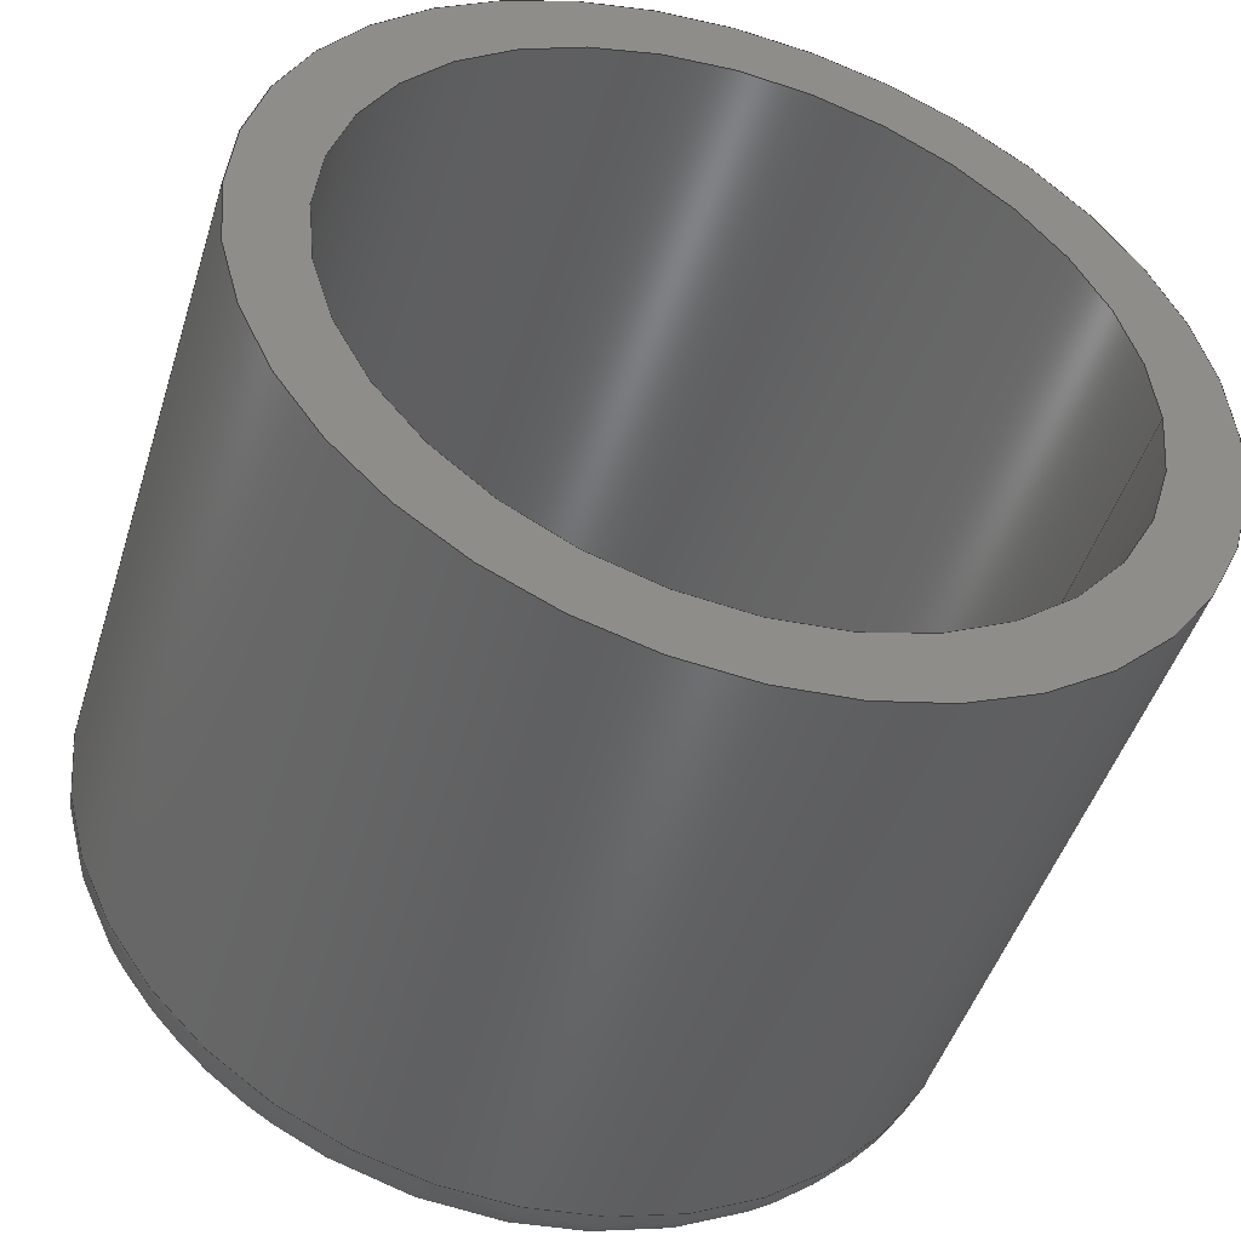
<metadata>
{"format":"step","ext":"stp","renderer":"f3d","projection":"perspective","resolution":1024,"background":"white","views":[{"elev":-47.6,"azim":-17.2,"up":"+Z"}]}
</metadata>
<code>
ISO-10303-21;
DATA;
#1=CARTESIAN_POINT('POINT1',(6.062,16.95
   ,-3.5));
#2=VERTEX_POINT('VERTEX1',#1);
#3=CARTESIAN_POINT('POINT2',(8.862,18,
   -5.116));
#4=VERTEX_POINT('VERTEX2',#3);
#5=CARTESIAN_POINT('POS1',(6.062,22.45,
   -3.5));
#6=DIRECTION('DIR1',(0.5,-1.082e-17,
   0.866));
#7=DIRECTION('DIR2',(-1.615e-16,-1,
   8.074e-17));
#8=AXIS2_PLACEMENT_3D('AXIS1',#5,#6,#7);
#9=CIRCLE('ELLIPSE1',#8,5.5);
#10=EDGE_CURVE('EDGE1',#2,#4,#9,.T.);
#11=ORIENTED_EDGE('COEDGE1',*,*,#10,.F.);
#12=CARTESIAN_POINT('POINT3',(3.262,18,
   -1.884));
#13=VERTEX_POINT('VERTEX3',#12);
#14=CARTESIAN_POINT('POS2',(6.062,22.45,
   -3.5));
#15=DIRECTION('DIR3',(-0.5,-1.082e-17,
   -0.866));
#16=DIRECTION('DIR4',(1.615e-16,-1,
   -8.074e-17));
#17=AXIS2_PLACEMENT_3D('AXIS2',#14,#15,#16);
#18=CIRCLE('ELLIPSE2',#17,5.5);
#19=EDGE_CURVE('EDGE2',#2,#13,#18,.T.);
#20=ORIENTED_EDGE('COEDGE2',*,*,#19,.T.);
#21=CARTESIAN_POINT('POS3',(6.062,18,-3.5));
#22=DIRECTION('DIR5',(0,-1,0));
#23=DIRECTION('DIR6',(0,0,1));
#24=AXIS2_PLACEMENT_3D('AXIS3',#21,#22,#23);
#25=CIRCLE('ELLIPSE3',#24,3.233);
#26=EDGE_CURVE('EDGE3',#4,#13,#25,.F.);
#27=ORIENTED_EDGE('COEDGE3',*,*,#26,.F.);
#28=EDGE_LOOP('NONE',(#11,#20,#27));
#29=FACE_BOUND('LOOP1',#28,.T.);
#30=CARTESIAN_POINT('POS4',(6.062,22.45,
   -3.5));
#31=DIRECTION('DIR7',(0,0,1));
#32=DIRECTION('DIR8',(1,0,0));
#33=AXIS2_PLACEMENT_3D('AXIS4',#30,#31,#32);
#34=SPHERICAL_SURFACE('SPHERE_SURF1',#33,5.5);
#35=ADVANCED_FACE('FACE1',(#29),#34,.T.);
#36=ORIENTED_EDGE('COEDGE4',*,*,#19,.F.);
#37=ORIENTED_EDGE('COEDGE5',*,*,#10,.T.);
#38=CARTESIAN_POINT('POS5',(6.062,18,-3.5));
#39=DIRECTION('DIR9',(0,-1,0));
#40=DIRECTION('DIR10',(0,0,1));
#41=AXIS2_PLACEMENT_3D('AXIS5',#38,#39,#40);
#42=CIRCLE('ELLIPSE4',#41,3.233);
#43=EDGE_CURVE('EDGE4',#13,#4,#42,.F.);
#44=ORIENTED_EDGE('COEDGE6',*,*,#43,.F.);
#45=EDGE_LOOP('NONE',(#36,#37,#44));
#46=FACE_BOUND('LOOP1',#45,.T.);
#47=ADVANCED_FACE('FACE2',(#46),#34,.T.);
#48=CARTESIAN_POINT('POINT4',(10.38,18,1.271e-15
   ));
#49=VERTEX_POINT('VERTEX4',#48);
#50=CARTESIAN_POINT('POINT5',(-10.38,18,0));
#51=VERTEX_POINT('VERTEX5',#50);
#52=CARTESIAN_POINT('POS6',(0,18,0));
#53=DIRECTION('DIR11',(0,1,0));
#54=DIRECTION('DIR12',(-1,0,0));
#55=AXIS2_PLACEMENT_3D('AXIS6',#52,#53,#54);
#56=CIRCLE('ELLIPSE5',#55,10.38);
#57=EDGE_CURVE('EDGE5',#49,#51,#56,.F.);
#58=ORIENTED_EDGE('COEDGE7',*,*,#57,.T.);
#59=CARTESIAN_POINT('POS7',(0,18,0));
#60=DIRECTION('DIR13',(0,-1,0));
#61=DIRECTION('DIR14',(-1,0,0));
#62=AXIS2_PLACEMENT_3D('AXIS7',#59,#60,#61);
#63=CIRCLE('ELLIPSE6',#62,10.38);
#64=EDGE_CURVE('EDGE6',#49,#51,#63,.F.);
#65=ORIENTED_EDGE('COEDGE8',*,*,#64,.F.);
#66=EDGE_LOOP('NONE',(#58,#65));
#67=FACE_BOUND('LOOP1',#66,.T.);
#68=ORIENTED_EDGE('COEDGE9',*,*,#43,.T.);
#69=ORIENTED_EDGE('COEDGE10',*,*,#26,.T.);
#70=EDGE_LOOP('NONE',(#68,#69));
#71=FACE_BOUND('LOOP1',#70,.T.);
#72=CARTESIAN_POINT('POS8',(0,18,0));
#73=DIRECTION('DIR15',(0,-1,0));
#74=DIRECTION('DIR16',(1,0,0));
#75=AXIS2_PLACEMENT_3D('AXIS8',#72,#73,#74);
#76=PLANE('PLANE1',#75);
#77=ADVANCED_FACE('FACE3',(#67,#71),#76,.T.);
#78=CARTESIAN_POINT('POINT6',(6.062,
   18.95,-3.5));
#79=VERTEX_POINT('VERTEX6',#78);
#80=CARTESIAN_POINT('POINT7',(3.897,20,-2.25)
   );
#81=VERTEX_POINT('VERTEX7',#80);
#82=CARTESIAN_POINT('POS9',(6.062,22.45,
   -3.5));
#83=DIRECTION('DIR17',(-0.5,-1.7e-17,
   -0.866));
#84=DIRECTION('DIR18',(2.538e-16,-1,
   -1.269e-16));
#85=AXIS2_PLACEMENT_3D('AXIS9',#82,#83,#84);
#86=CIRCLE('ELLIPSE7',#85,3.5);
#87=EDGE_CURVE('EDGE7',#79,#81,#86,.T.);
#88=ORIENTED_EDGE('COEDGE11',*,*,#87,.F.);
#89=CARTESIAN_POINT('POINT8',(8.227,20,-4.75)
   );
#90=VERTEX_POINT('VERTEX8',#89);
#91=CARTESIAN_POINT('POS10',(6.062,22.45
   ,-3.5));
#92=DIRECTION('DIR19',(0.5,-1.7e-17,
   0.866));
#93=DIRECTION('DIR20',(-2.538e-16,-1,
   1.269e-16));
#94=AXIS2_PLACEMENT_3D('AXIS10',#91,#92,#93);
#95=CIRCLE('ELLIPSE8',#94,3.5);
#96=EDGE_CURVE('EDGE8',#79,#90,#95,.T.);
#97=ORIENTED_EDGE('COEDGE12',*,*,#96,.T.);
#98=CARTESIAN_POINT('POS11',(6.062,20,-3.5));
#99=DIRECTION('DIR21',(0,-1,0));
#100=DIRECTION('DIR22',(0,0,1));
#101=AXIS2_PLACEMENT_3D('AXIS11',#98,#99,#100);
#102=CIRCLE('ELLIPSE9',#101,2.5);
#103=EDGE_CURVE('EDGE9',#90,#81,#102,.F.);
#104=ORIENTED_EDGE('COEDGE13',*,*,#103,.T.);
#105=EDGE_LOOP('NONE',(#88,#97,#104));
#106=FACE_BOUND('LOOP1',#105,.T.);
#107=CARTESIAN_POINT('POS12',(6.062,
   22.45,-3.5));
#108=DIRECTION('DIR23',(0,0,1));
#109=DIRECTION('DIR24',(1,0,0));
#110=AXIS2_PLACEMENT_3D('AXIS12',#107,#108,#109);
#111=SPHERICAL_SURFACE('SPHERE_SURF2',#110,3.5);
#112=ADVANCED_FACE('FACE4',(#106),#111,.F.);
#113=ORIENTED_EDGE('COEDGE14',*,*,#96,.F.);
#114=ORIENTED_EDGE('COEDGE15',*,*,#87,.T.);
#115=CARTESIAN_POINT('POS13',(6.062,20,-3.5))
   ;
#116=DIRECTION('DIR25',(0,-1,0));
#117=DIRECTION('DIR26',(0,0,1));
#118=AXIS2_PLACEMENT_3D('AXIS13',#115,#116,#117);
#119=CIRCLE('ELLIPSE10',#118,2.5);
#120=EDGE_CURVE('EDGE10',#81,#90,#119,.F.);
#121=ORIENTED_EDGE('COEDGE16',*,*,#120,.T.);
#122=EDGE_LOOP('NONE',(#113,#114,#121));
#123=FACE_BOUND('LOOP1',#122,.T.);
#124=ADVANCED_FACE('FACE5',(#123),#111,.F.);
#125=ORIENTED_EDGE('COEDGE17',*,*,#64,.T.);
#126=CARTESIAN_POINT('POINT9',(-10.38,0,
   -2.541e-15));
#127=VERTEX_POINT('VERTEX9',#126);
#128=CARTESIAN_POINT('POS14',(-10.38,0,
   -2.541e-15));
#129=DIRECTION('DIR27',(0,1,0));
#130=VECTOR('VEC1',#129,1);
#131=LINE('STRAIGHT1',#128,#130);
#132=EDGE_CURVE('EDGE11',#127,#51,#131,.T.);
#133=ORIENTED_EDGE('COEDGE18',*,*,#132,.F.);
#134=CARTESIAN_POINT('POINT10',(10.38,0,
   1.271e-15));
#135=VERTEX_POINT('VERTEX10',#134);
#136=CARTESIAN_POINT('POS15',(0,0,0));
#137=DIRECTION('DIR28',(0,-1,0));
#138=DIRECTION('DIR29',(-1,0,0));
#139=AXIS2_PLACEMENT_3D('AXIS14',#136,#137,#138);
#140=CIRCLE('ELLIPSE11',#139,10.38);
#141=EDGE_CURVE('EDGE12',#135,#127,#140,.F.);
#142=ORIENTED_EDGE('COEDGE19',*,*,#141,.F.);
#143=CARTESIAN_POINT('POS16',(10.38,0,1.271e-15
   ));
#144=DIRECTION('DIR30',(0,1,0));
#145=VECTOR('VEC2',#144,1);
#146=LINE('STRAIGHT2',#143,#145);
#147=EDGE_CURVE('EDGE13',#135,#49,#146,.T.);
#148=ORIENTED_EDGE('COEDGE20',*,*,#147,.T.);
#149=EDGE_LOOP('NONE',(#125,#133,#142,#148));
#150=FACE_BOUND('LOOP1',#149,.T.);
#151=CARTESIAN_POINT('POS17',(0,21,0));
#152=DIRECTION('DIR31',(0,-1,0));
#153=DIRECTION('DIR32',(-1,0,0));
#154=AXIS2_PLACEMENT_3D('AXIS15',#151,#152,#153);
#155=CYLINDRICAL_SURFACE('CONE_SURF1',#154,10.38);
#156=ADVANCED_FACE('FACE6',(#150),#155,.F.);
#157=CARTESIAN_POINT('POS18',(0,0,0));
#158=DIRECTION('DIR33',(0,-1,0));
#159=DIRECTION('DIR34',(-1,0,0));
#160=AXIS2_PLACEMENT_3D('AXIS16',#157,#158,#159);
#161=CIRCLE('ELLIPSE12',#160,10.38);
#162=EDGE_CURVE('EDGE14',#135,#127,#161,.T.);
#163=ORIENTED_EDGE('COEDGE21',*,*,#162,.T.);
#164=ORIENTED_EDGE('COEDGE22',*,*,#132,.T.);
#165=ORIENTED_EDGE('COEDGE23',*,*,#57,.F.);
#166=ORIENTED_EDGE('COEDGE24',*,*,#147,.F.);
#167=EDGE_LOOP('NONE',(#163,#164,#165,#166));
#168=FACE_BOUND('LOOP1',#167,.T.);
#169=ADVANCED_FACE('FACE7',(#168),#155,.F.);
#170=CARTESIAN_POINT('POINT11',(12.38,18,
   1.515e-15));
#171=VERTEX_POINT('VERTEX11',#170);
#172=CARTESIAN_POINT('POINT12',(-12.38,18,
   -3.031e-15));
#173=VERTEX_POINT('VERTEX12',#172);
#174=CARTESIAN_POINT('POS19',(0,18,0));
#175=DIRECTION('DIR35',(0,-1,0));
#176=DIRECTION('DIR36',(-1,0,0));
#177=AXIS2_PLACEMENT_3D('AXIS17',#174,#175,#176);
#178=CIRCLE('ELLIPSE13',#177,12.38);
#179=EDGE_CURVE('EDGE15',#171,#173,#178,.F.);
#180=ORIENTED_EDGE('COEDGE25',*,*,#179,.T.);
#181=CARTESIAN_POINT('POINT13',(-10.38,20,0));
#182=VERTEX_POINT('VERTEX13',#181);
#183=CARTESIAN_POINT('POS20',(-10.38,18,
   -2.541e-15));
#184=DIRECTION('DIR37',(2.449e-16,3.041e-32,
   -1));
#185=DIRECTION('DIR38',(-1,0,-2.449e-16));
#186=AXIS2_PLACEMENT_3D('AXIS18',#183,#184,#185);
#187=CIRCLE('ELLIPSE14',#186,2);
#188=EDGE_CURVE('EDGE16',#173,#182,#187,.T.);
#189=ORIENTED_EDGE('COEDGE26',*,*,#188,.T.);
#190=CARTESIAN_POINT('POINT14',(10.38,20,
   1.271e-15));
#191=VERTEX_POINT('VERTEX14',#190);
#192=CARTESIAN_POINT('POS21',(0,20,0));
#193=DIRECTION('DIR39',(0,-1,0));
#194=DIRECTION('DIR40',(0,0,-1));
#195=AXIS2_PLACEMENT_3D('AXIS19',#192,#193,#194);
#196=CIRCLE('ELLIPSE15',#195,10.38);
#197=EDGE_CURVE('EDGE17',#191,#182,#196,.F.);
#198=ORIENTED_EDGE('COEDGE27',*,*,#197,.F.);
#199=CARTESIAN_POINT('POS22',(10.38,18,1.271e-15
   ));
#200=DIRECTION('DIR41',(-1.225e-16,1.521e-32,
   1));
#201=DIRECTION('DIR42',(1,0,1.225e-16));
#202=AXIS2_PLACEMENT_3D('AXIS20',#199,#200,#201);
#203=CIRCLE('ELLIPSE16',#202,2);
#204=EDGE_CURVE('EDGE18',#171,#191,#203,.T.);
#205=ORIENTED_EDGE('COEDGE28',*,*,#204,.F.);
#206=EDGE_LOOP('NONE',(#180,#189,#198,#205));
#207=FACE_BOUND('LOOP1',#206,.T.);
#208=CARTESIAN_POINT('POS23',(0,18,0));
#209=DIRECTION('DIR43',(0,-1,0));
#210=DIRECTION('DIR44',(-1,0,0));
#211=AXIS2_PLACEMENT_3D('AXIS21',#208,#209,#210);
#212=TOROIDAL_SURFACE('TORUS1',#211,10.38,2);
#213=ADVANCED_FACE('FACE8',(#207),#212,.T.);
#214=CARTESIAN_POINT('POS24',(0,20,0));
#215=DIRECTION('DIR45',(0,-1,0));
#216=DIRECTION('DIR46',(0,0,-1));
#217=AXIS2_PLACEMENT_3D('AXIS22',#214,#215,#216);
#218=CIRCLE('ELLIPSE17',#217,10.38);
#219=EDGE_CURVE('EDGE19',#191,#182,#218,.T.);
#220=ORIENTED_EDGE('COEDGE29',*,*,#219,.F.);
#221=ORIENTED_EDGE('COEDGE30',*,*,#197,.T.);
#222=EDGE_LOOP('NONE',(#220,#221));
#223=FACE_BOUND('LOOP1',#222,.T.);
#224=ORIENTED_EDGE('COEDGE31',*,*,#120,.F.);
#225=ORIENTED_EDGE('COEDGE32',*,*,#103,.F.);
#226=EDGE_LOOP('NONE',(#224,#225));
#227=FACE_BOUND('LOOP1',#226,.T.);
#228=CARTESIAN_POINT('POS25',(0,20,0));
#229=DIRECTION('DIR47',(0,-1,0));
#230=DIRECTION('DIR48',(1,0,0));
#231=AXIS2_PLACEMENT_3D('AXIS23',#228,#229,#230);
#232=PLANE('PLANE2',#231);
#233=ADVANCED_FACE('FACE9',(#223,#227),#232,.F.);
#234=CARTESIAN_POINT('POINT15',(12.38,0,
   1.515e-15));
#235=VERTEX_POINT('VERTEX15',#234);
#236=CARTESIAN_POINT('POINT16',(-12.38,0,
   -3.031e-15));
#237=VERTEX_POINT('VERTEX16',#236);
#238=CARTESIAN_POINT('POS26',(0,0,0));
#239=DIRECTION('DIR49',(0,1,0));
#240=DIRECTION('DIR50',(-1,0,0));
#241=AXIS2_PLACEMENT_3D('AXIS24',#238,#239,#240);
#242=CIRCLE('ELLIPSE18',#241,12.38);
#243=EDGE_CURVE('EDGE20',#235,#237,#242,.F.);
#244=ORIENTED_EDGE('COEDGE33',*,*,#243,.T.);
#245=CARTESIAN_POINT('POS27',(0,0,0));
#246=DIRECTION('DIR51',(0,1,0));
#247=DIRECTION('DIR52',(-1,0,0));
#248=AXIS2_PLACEMENT_3D('AXIS25',#245,#246,#247);
#249=CIRCLE('ELLIPSE19',#248,12.38);
#250=EDGE_CURVE('EDGE21',#235,#237,#249,.T.);
#251=ORIENTED_EDGE('COEDGE34',*,*,#250,.F.);
#252=EDGE_LOOP('NONE',(#244,#251));
#253=FACE_BOUND('LOOP1',#252,.T.);
#254=ORIENTED_EDGE('COEDGE35',*,*,#162,.F.);
#255=ORIENTED_EDGE('COEDGE36',*,*,#141,.T.);
#256=EDGE_LOOP('NONE',(#254,#255));
#257=FACE_BOUND('LOOP1',#256,.T.);
#258=CARTESIAN_POINT('POS28',(0,0,0));
#259=DIRECTION('DIR53',(0,-1,0));
#260=DIRECTION('DIR54',(1,0,0));
#261=AXIS2_PLACEMENT_3D('AXIS26',#258,#259,#260);
#262=PLANE('PLANE3',#261);
#263=ADVANCED_FACE('FACE10',(#253,#257),#262,.T.);
#264=ORIENTED_EDGE('COEDGE37',*,*,#250,.T.);
#265=CARTESIAN_POINT('POS29',(-12.38,0,
   -3.031e-15));
#266=DIRECTION('DIR55',(0,1,0));
#267=VECTOR('VEC3',#266,1);
#268=LINE('STRAIGHT3',#265,#267);
#269=EDGE_CURVE('EDGE22',#237,#173,#268,.T.);
#270=ORIENTED_EDGE('COEDGE38',*,*,#269,.T.);
#271=ORIENTED_EDGE('COEDGE39',*,*,#179,.F.);
#272=CARTESIAN_POINT('POS30',(12.38,0,1.515e-15
   ));
#273=DIRECTION('DIR56',(0,1,0));
#274=VECTOR('VEC4',#273,1);
#275=LINE('STRAIGHT4',#272,#274);
#276=EDGE_CURVE('EDGE23',#235,#171,#275,.T.);
#277=ORIENTED_EDGE('COEDGE40',*,*,#276,.F.);
#278=EDGE_LOOP('NONE',(#264,#270,#271,#277));
#279=FACE_BOUND('LOOP1',#278,.T.);
#280=CARTESIAN_POINT('POS31',(0,21,0));
#281=DIRECTION('DIR57',(0,-1,0));
#282=DIRECTION('DIR58',(-1,0,0));
#283=AXIS2_PLACEMENT_3D('AXIS27',#280,#281,#282);
#284=CYLINDRICAL_SURFACE('CONE_SURF2',#283,12.38);
#285=ADVANCED_FACE('FACE11',(#279),#284,.T.);
#286=ORIENTED_EDGE('COEDGE41',*,*,#219,.T.);
#287=ORIENTED_EDGE('COEDGE42',*,*,#188,.F.);
#288=CARTESIAN_POINT('POS32',(0,18,0));
#289=DIRECTION('DIR59',(0,-1,0));
#290=DIRECTION('DIR60',(-1,0,0));
#291=AXIS2_PLACEMENT_3D('AXIS28',#288,#289,#290);
#292=CIRCLE('ELLIPSE20',#291,12.38);
#293=EDGE_CURVE('EDGE24',#171,#173,#292,.T.);
#294=ORIENTED_EDGE('COEDGE43',*,*,#293,.F.);
#295=ORIENTED_EDGE('COEDGE44',*,*,#204,.T.);
#296=EDGE_LOOP('NONE',(#286,#287,#294,#295));
#297=FACE_BOUND('LOOP1',#296,.T.);
#298=ADVANCED_FACE('FACE12',(#297),#212,.T.);
#299=ORIENTED_EDGE('COEDGE45',*,*,#293,.T.);
#300=ORIENTED_EDGE('COEDGE46',*,*,#269,.F.);
#301=ORIENTED_EDGE('COEDGE47',*,*,#243,.F.);
#302=ORIENTED_EDGE('COEDGE48',*,*,#276,.T.);
#303=EDGE_LOOP('NONE',(#299,#300,#301,#302));
#304=FACE_BOUND('LOOP1',#303,.T.);
#305=ADVANCED_FACE('FACE13',(#304),#284,.T.);
#306=CLOSED_SHELL('SHELL1',(#35,#47,#77,#112,#124,#156,#169,#213,#233,
   #263,#285,#298,#305));
#307=MANIFOLD_SOLID_BREP('LUMP1',#306);
#308=ADVANCED_BREP_SHAPE_REPRESENTATION('BODY0',(#307),#309);
#309=(GEOMETRIC_REPRESENTATION_CONTEXT(3) 
   GLOBAL_UNCERTAINTY_ASSIGNED_CONTEXT((#310)) 
   GLOBAL_UNIT_ASSIGNED_CONTEXT((#311,#312,#313)) REPRESENTATION_CONTEXT
   ('',''));
#310=UNCERTAINTY_MEASURE_WITH_UNIT(LENGTH_MEASURE(1e-06),#311,'','');
#311=(LENGTH_UNIT() NAMED_UNIT(*) SI_UNIT(.MILLI.,.METRE.));
#312=(NAMED_UNIT(*) PLANE_ANGLE_UNIT() SI_UNIT($,.RADIAN.));
#313=(NAMED_UNIT(*) SI_UNIT($,.STERADIAN.) SOLID_ANGLE_UNIT());
#314=APPLICATION_CONTEXT(
   'CONFIGURATION CONTROLLED 3D DESIGNS OF MECHANICAL PARTS AND 
ASSEMBLIES');
#315=APPLICATION_PROTOCOL_DEFINITION('INTERNATIONAL STANDARD',
   'config_control_design',1994,#314);
#316=MECHANICAL_CONTEXT('MECHANICAL_CONTEXT_NAME',#314,'mechanical');
#317=PRODUCT('PRODUCT_ID_1','PRODUCT_NAME_1','PRODUCT_DESCRIPTION',(#316
   ));
#318=PRODUCT_RELATED_PRODUCT_CATEGORY('detail',
   'PRODUCT_RELATED_PRODUCT_CATEGORY_DESCRIPTION',(#317));
#319=PERSON_AND_ORGANIZATION_ROLE('design_owner');
#320=CC_DESIGN_PERSON_AND_ORGANIZATION_ASSIGNMENT(#323,#319,(#317));
#321=PERSON('ID_1','PERSON_LAST_NAME','PERSON_FIRST_NAME',$,$,$);
#322=ORGANIZATION('ORGANIZATION_ID','ORGANIZATION_NAME',
   'ORGANIZATION_DESCRIPTION');
#323=PERSON_AND_ORGANIZATION(#321,#322);
#324=PRODUCT_DEFINITION_FORMATION_WITH_SPECIFIED_SOURCE(
   'PRODUCT_DEFINITION_FORMATION_ID',
   'PRODUCT_DEFINITION_FORMATION_DESCRIPTION',#317,.NOT_KNOWN.);
#325=PERSON_AND_ORGANIZATION_ROLE('creator');
#326=CC_DESIGN_PERSON_AND_ORGANIZATION_ASSIGNMENT(#329,#325,(#324));
#327=PERSON('ID_2','PERSON_LAST_NAME','PERSON_FIRST_NAME',$,$,$);
#328=ORGANIZATION('ORGANIZATION_ID','ORGANIZATION_NAME',
   'ORGANIZATION_DESCRIPTION');
#329=PERSON_AND_ORGANIZATION(#327,#328);
#330=PERSON_AND_ORGANIZATION_ROLE('part_supplier');
#331=CC_DESIGN_PERSON_AND_ORGANIZATION_ASSIGNMENT(#334,#330,(#324));
#332=PERSON('ID_3','PERSON_LAST_NAME','PERSON_FIRST_NAME',$,$,$);
#333=ORGANIZATION('ORGANIZATION_ID','ORGANIZATION_NAME',
   'ORGANIZATION_DESCRIPTION');
#334=PERSON_AND_ORGANIZATION(#332,#333);
#335=APPROVAL_STATUS('approved');
#336=APPROVAL(#335,'APPROVAL_LEVEL');
#337=CC_DESIGN_APPROVAL(#336,(#324));
#338=APPROVAL_ROLE('APPROVAL_ROLE');
#339=APPROVAL_PERSON_ORGANIZATION(#342,#336,#338);
#340=PERSON('ID_4','PERSON_LAST_NAME','PERSON_FIRST_NAME',$,$,$);
#341=ORGANIZATION('ORGANIZATION_ID','ORGANIZATION_NAME',
   'ORGANIZATION_DESCRIPTION');
#342=PERSON_AND_ORGANIZATION(#340,#341);
#343=APPROVAL_DATE_TIME(#347,#336);
#344=CALENDAR_DATE(1997,1,1);
#345=COORDINATED_UNIVERSAL_TIME_OFFSET(0,0,.AHEAD.);
#346=LOCAL_TIME(0,0,0,#345);
#347=DATE_AND_TIME(#344,#346);
#348=SECURITY_CLASSIFICATION_LEVEL('classified');
#349=SECURITY_CLASSIFICATION('SECURITY_CLASSIFICATION_NAME',
   'SECURITY_CLASSIFICATION_PURPOSE',#348);
#350=CC_DESIGN_SECURITY_CLASSIFICATION(#349,(#324));
#351=APPROVAL_STATUS('approved');
#352=APPROVAL(#351,'APPROVAL_LEVEL');
#353=CC_DESIGN_APPROVAL(#352,(#349));
#354=APPROVAL_ROLE('APPROVAL_ROLE');
#355=APPROVAL_PERSON_ORGANIZATION(#358,#352,#354);
#356=PERSON('ID_5','PERSON_LAST_NAME','PERSON_FIRST_NAME',$,$,$);
#357=ORGANIZATION('ORGANIZATION_ID','ORGANIZATION_NAME',
   'ORGANIZATION_DESCRIPTION');
#358=PERSON_AND_ORGANIZATION(#356,#357);
#359=APPROVAL_DATE_TIME(#363,#352);
#360=CALENDAR_DATE(1997,1,1);
#361=COORDINATED_UNIVERSAL_TIME_OFFSET(0,0,.AHEAD.);
#362=LOCAL_TIME(0,0,0,#361);
#363=DATE_AND_TIME(#360,#362);
#364=PERSON_AND_ORGANIZATION_ROLE('classification_officer');
#365=CC_DESIGN_PERSON_AND_ORGANIZATION_ASSIGNMENT(#368,#364,(#349));
#366=PERSON('ID_6','PERSON_LAST_NAME','PERSON_FIRST_NAME',$,$,$);
#367=ORGANIZATION('ORGANIZATION_ID','ORGANIZATION_NAME',
   'ORGANIZATION_DESCRIPTION');
#368=PERSON_AND_ORGANIZATION(#366,#367);
#369=DATE_TIME_ROLE('classification_date');
#370=CC_DESIGN_DATE_AND_TIME_ASSIGNMENT(#374,#369,(#349));
#371=CALENDAR_DATE(1997,1,1);
#372=COORDINATED_UNIVERSAL_TIME_OFFSET(0,0,.AHEAD.);
#373=LOCAL_TIME(0,0,0,#372);
#374=DATE_AND_TIME(#371,#373);
#375=DESIGN_CONTEXT('DESIGN_CONTEXT_NAME',#314,'design');
#376=PRODUCT_DEFINITION('PRODUCT_DEFINITION_ID',
   'PRODUCT_DEFINITION_DESCRIPTION',#324,#375);
#377=PERSON_AND_ORGANIZATION_ROLE('creator');
#378=CC_DESIGN_PERSON_AND_ORGANIZATION_ASSIGNMENT(#381,#377,(#376));
#379=PERSON('ID_7','PERSON_LAST_NAME','PERSON_FIRST_NAME',$,$,$);
#380=ORGANIZATION('ORGANIZATION_ID','ORGANIZATION_NAME',
   'ORGANIZATION_DESCRIPTION');
#381=PERSON_AND_ORGANIZATION(#379,#380);
#382=DATE_TIME_ROLE('creation_date');
#383=CC_DESIGN_DATE_AND_TIME_ASSIGNMENT(#387,#382,(#376));
#384=CALENDAR_DATE(1997,1,1);
#385=COORDINATED_UNIVERSAL_TIME_OFFSET(0,0,.AHEAD.);
#386=LOCAL_TIME(0,0,0,#385);
#387=DATE_AND_TIME(#384,#386);
#388=APPROVAL_STATUS('approved');
#389=APPROVAL(#388,'APPROVAL_LEVEL');
#390=CC_DESIGN_APPROVAL(#389,(#376));
#391=APPROVAL_ROLE('APPROVAL_ROLE');
#392=APPROVAL_PERSON_ORGANIZATION(#395,#389,#391);
#393=PERSON('ID_8','PERSON_LAST_NAME','PERSON_FIRST_NAME',$,$,$);
#394=ORGANIZATION('ORGANIZATION_ID','ORGANIZATION_NAME',
   'ORGANIZATION_DESCRIPTION');
#395=PERSON_AND_ORGANIZATION(#393,#394);
#396=APPROVAL_DATE_TIME(#400,#389);
#397=CALENDAR_DATE(1997,1,1);
#398=COORDINATED_UNIVERSAL_TIME_OFFSET(0,0,.AHEAD.);
#399=LOCAL_TIME(0,0,0,#398);
#400=DATE_AND_TIME(#397,#399);
#401=PRODUCT_DEFINITION_SHAPE('PRODUCT_DEFINITION_SHAPE_NAME',
   'PRODUCT_DEFINITION_SHAPE_DESCRIPTION',#376);
#402=SHAPE_DEFINITION_REPRESENTATION(#401,#308);
ENDSEC;
END-ISO-10303-21;
                
                  
               
                   
                    
     
                

</code>
